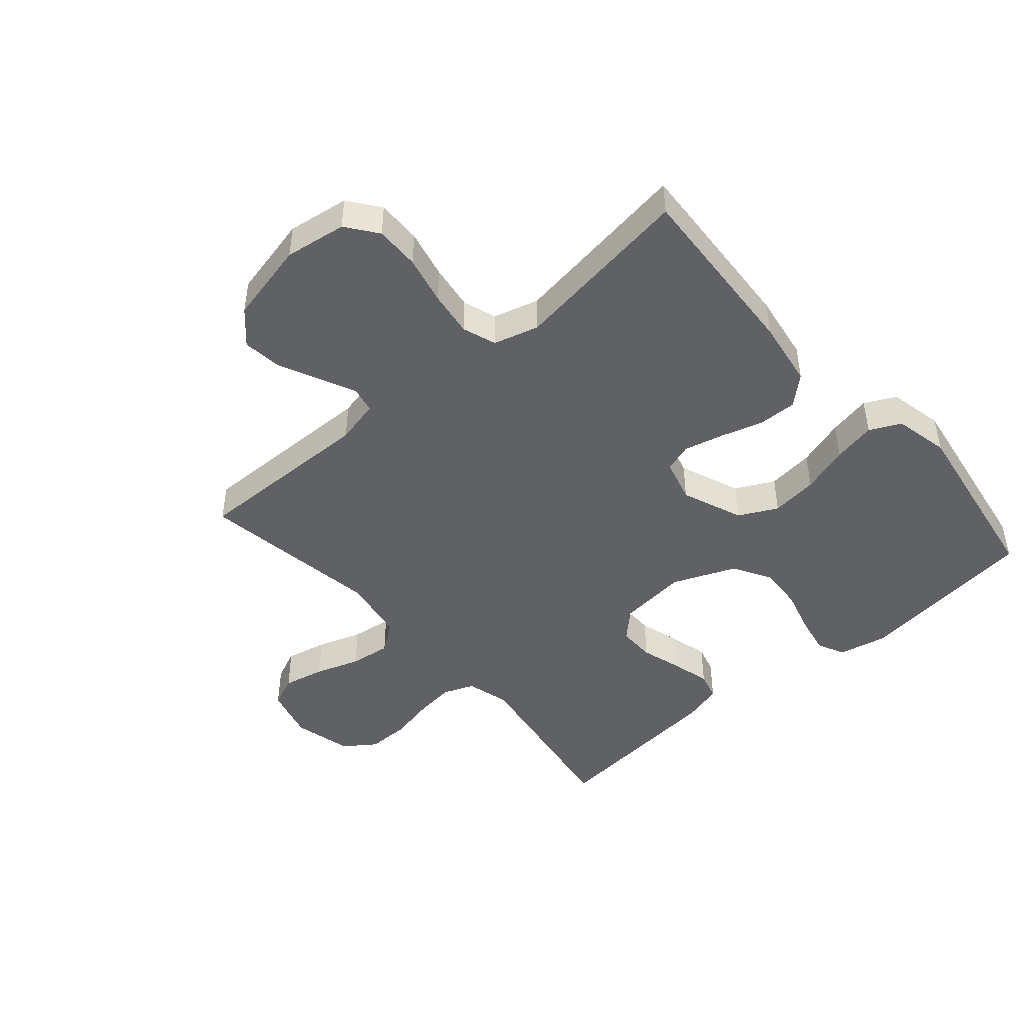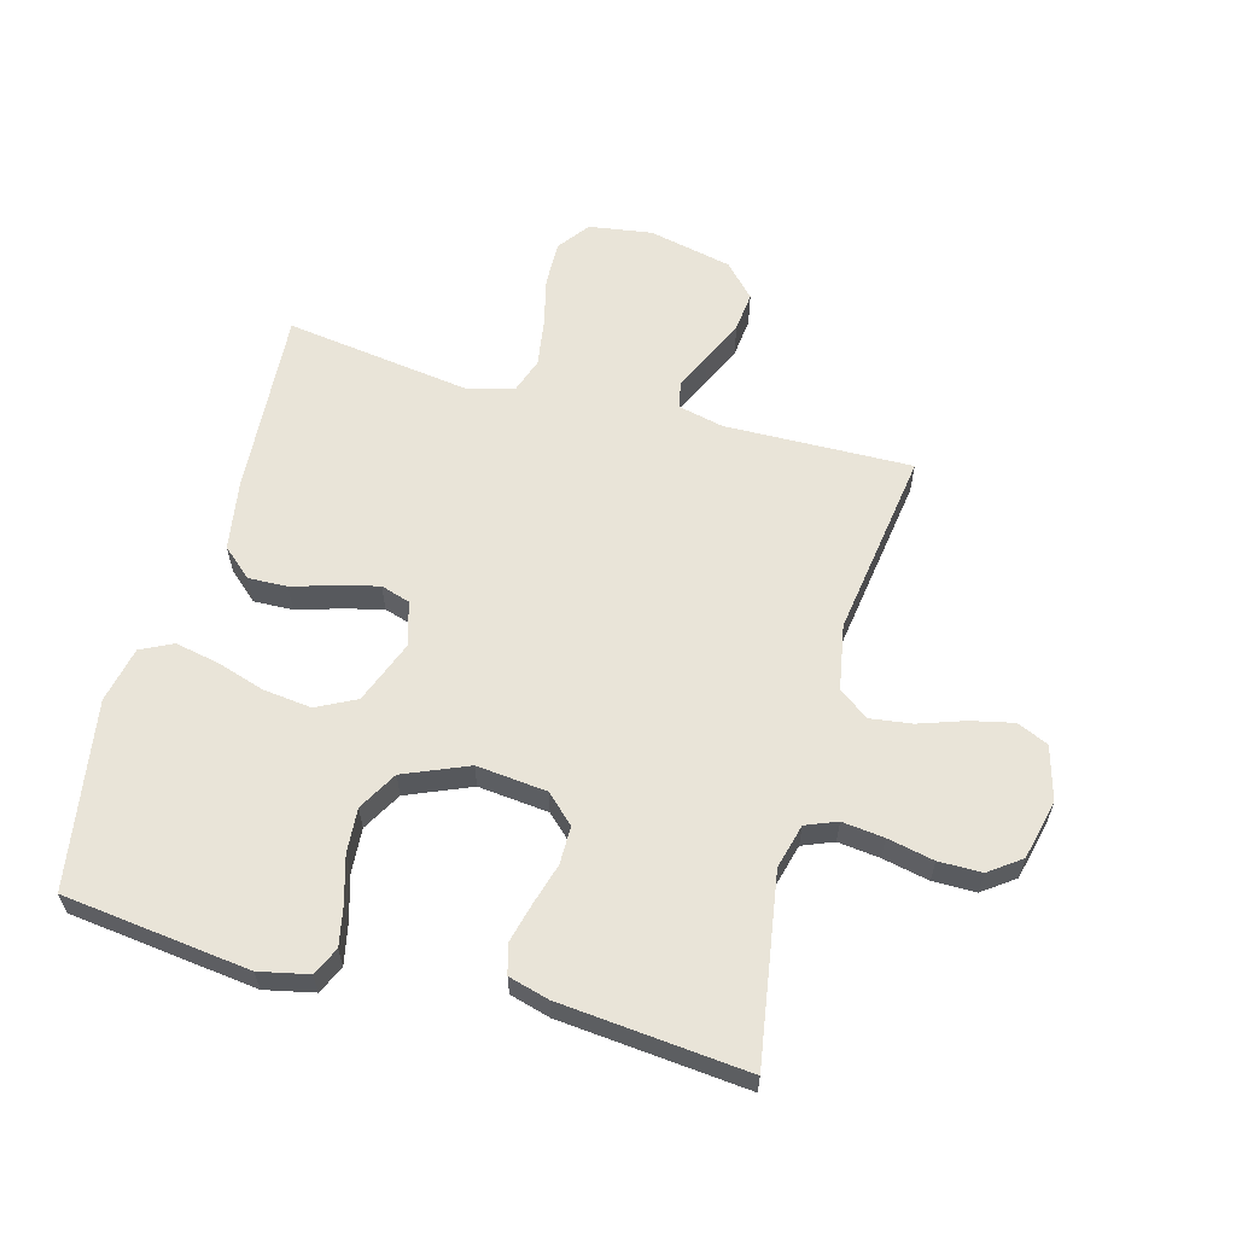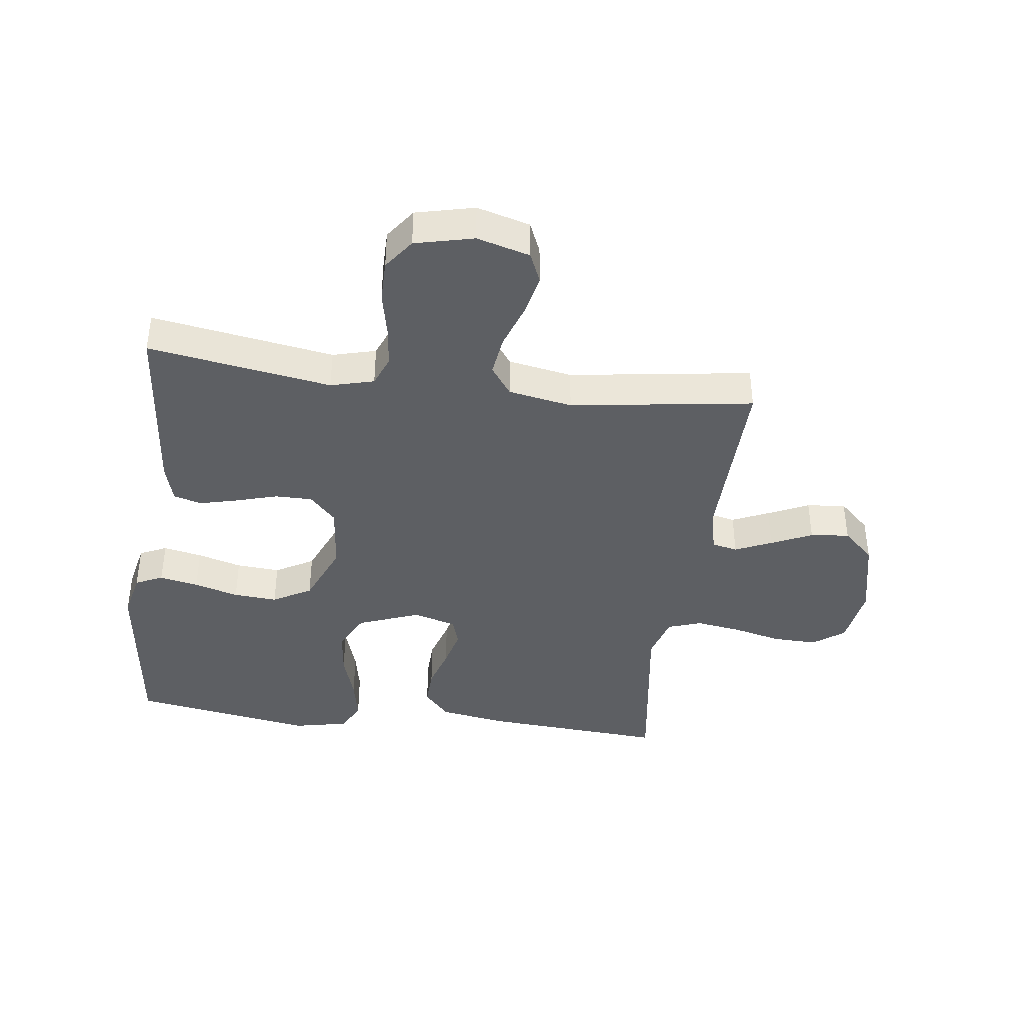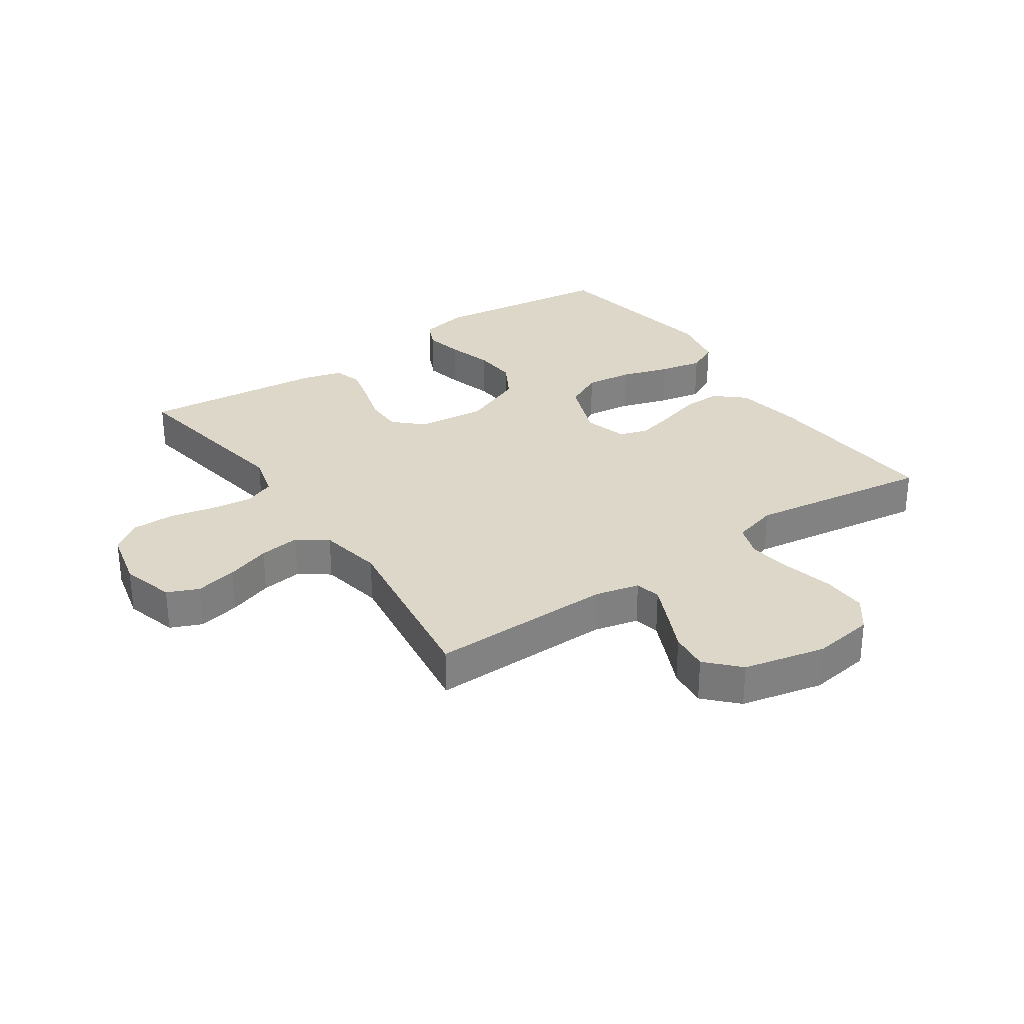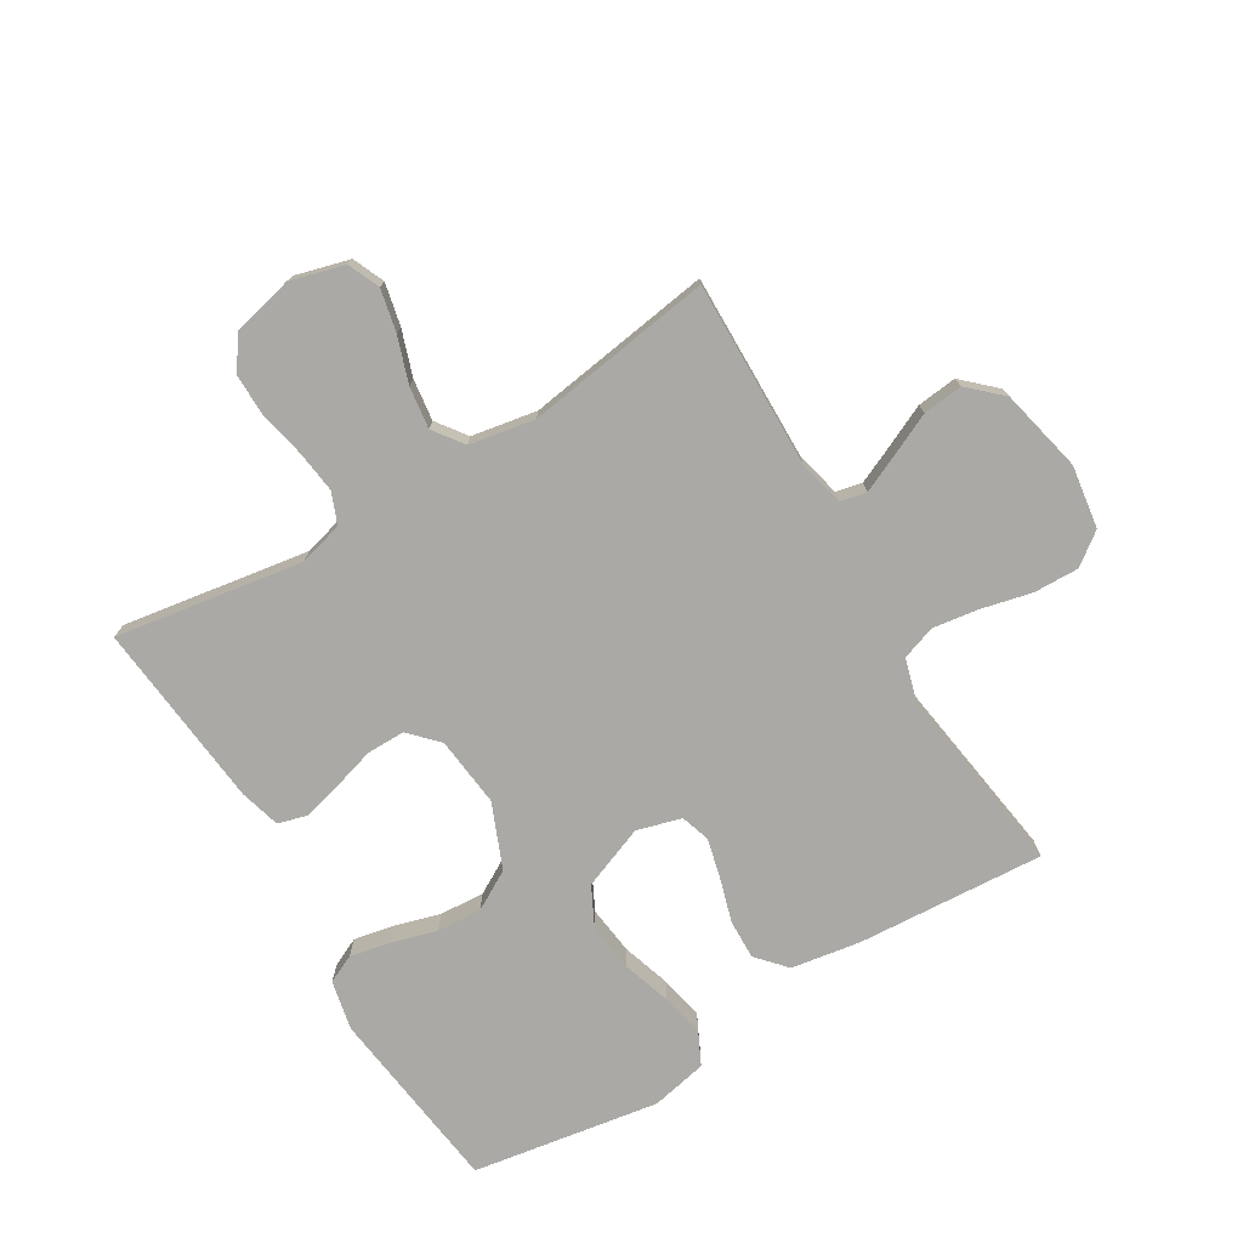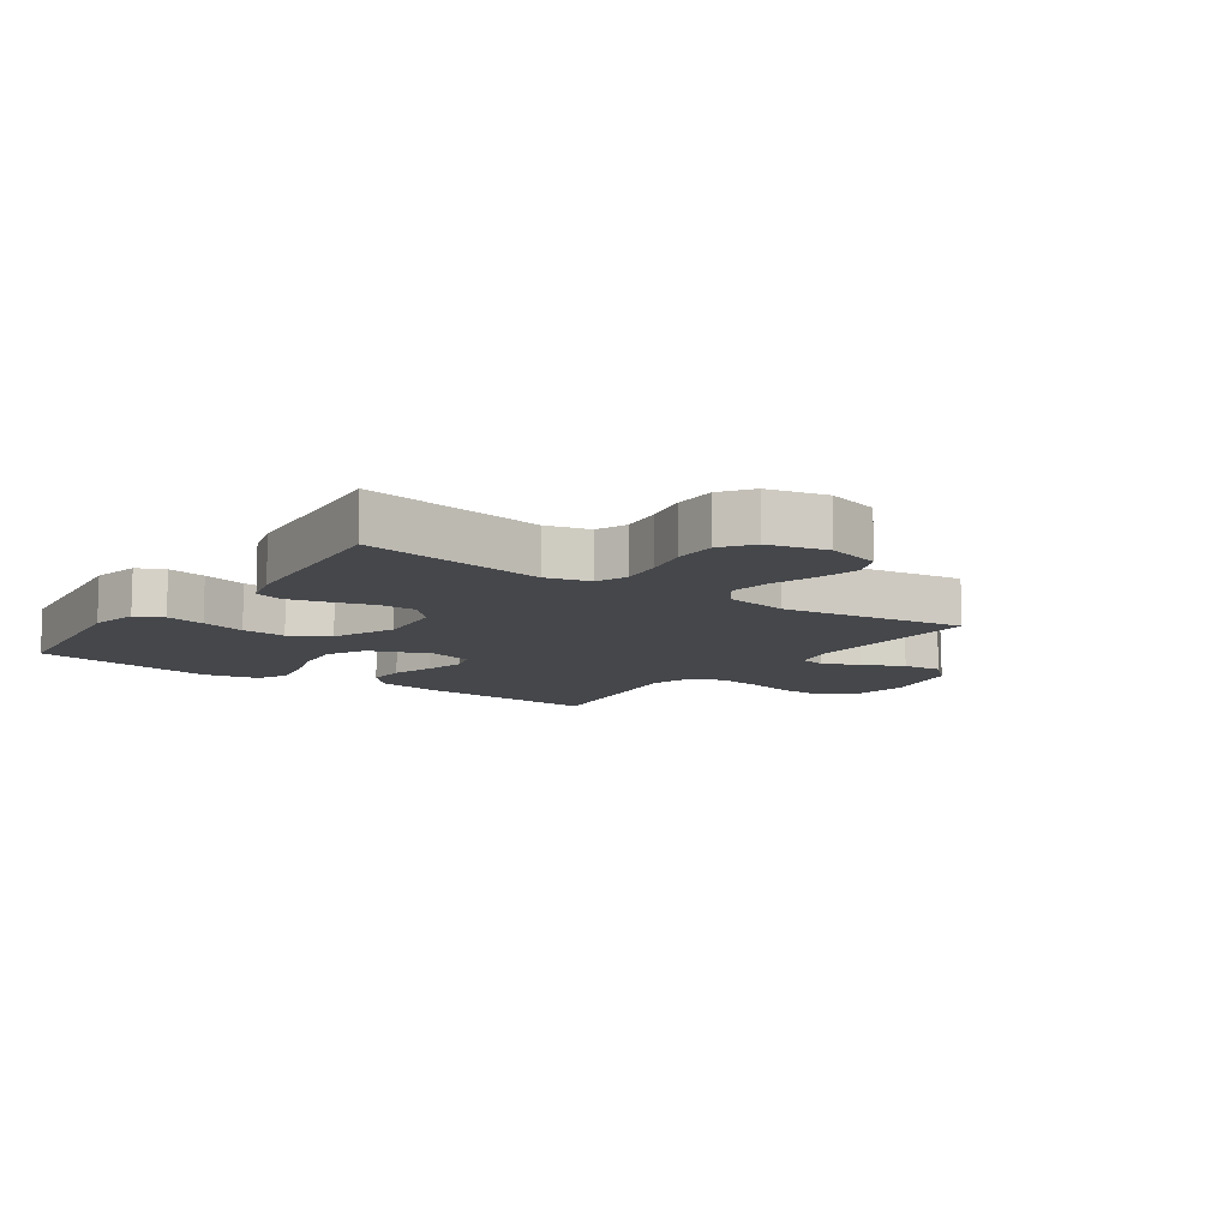
<metadata>
{"format":"obj","ext":"obj","renderer":"f3d","projection":"perspective","resolution":1024,"background":"white","views":[{"elev":-46.1,"azim":-138.8,"up":"+Y"},{"elev":60.7,"azim":15.2,"up":"+Y"},{"elev":-40.1,"azim":82.5,"up":"+Y"},{"elev":30.3,"azim":145.5,"up":"+Y"},{"elev":-75.4,"azim":121.1,"up":"+Y"},{"elev":-10.3,"azim":54.9,"up":"+Y"}]}
</metadata>
<code>
v -0.5 0.07 -0.5
v -0.48 0.07 -0.2
v -0.462 0.07 -0.089
v -0.415 0.07 -0.047
v -0.352 0.07 -0.049
v -0.282 0.07 -0.07
v -0.218 0.07 -0.086
v -0.171 0.07 -0.071
v -0.151 0.07 0
v -0.19 0.07 0.101
v -0.253 0.07 0.133
v -0.33 0.07 0.124
v -0.409 0.07 0.099
v -0.479 0.07 0.085
v -0.53 0.07 0.11
v -0.549 0.07 0.2
v -0.5 0.07 0.5
v -0.2 0.07 0.537
v -0.121 0.07 0.52
v -0.1 0.07 0.475
v -0.113 0.07 0.411
v -0.134 0.07 0.338
v -0.139 0.07 0.266
v -0.103 0.07 0.203
v 0 0.07 0.16
v 0.113 0.07 0.172
v 0.158 0.07 0.215
v 0.158 0.07 0.276
v 0.138 0.07 0.344
v 0.122 0.07 0.407
v 0.135 0.07 0.453
v 0.2 0.07 0.471
v 0.5 0.07 0.5
v 0.452 0.07 0.2
v 0.471 0.07 0.129
v 0.521 0.07 0.109
v 0.588 0.07 0.117
v 0.663 0.07 0.133
v 0.732 0.07 0.133
v 0.783 0.07 0.096
v 0.806 0.07 0
v 0.782 0.07 -0.087
v 0.731 0.07 -0.109
v 0.663 0.07 -0.094
v 0.59 0.07 -0.069
v 0.523 0.07 -0.06
v 0.475 0.07 -0.095
v 0.456 0.07 -0.2
v 0.5 0.07 -0.5
v 0.2 0.07 -0.494
v 0.127 0.07 -0.511
v 0.118 0.07 -0.553
v 0.145 0.07 -0.613
v 0.176 0.07 -0.68
v 0.183 0.07 -0.744
v 0.134 0.07 -0.796
v 0 0.07 -0.826
v -0.101 0.07 -0.811
v -0.139 0.07 -0.76
v -0.137 0.07 -0.687
v -0.118 0.07 -0.607
v -0.107 0.07 -0.533
v -0.126 0.07 -0.478
v -0.2 0.07 -0.457
v -0.5 0 -0.5
v -0.48 0 -0.2
v -0.462 0 -0.089
v -0.415 0 -0.047
v -0.352 0 -0.049
v -0.282 0 -0.07
v -0.218 0 -0.086
v -0.171 0 -0.071
v -0.151 0 0
v -0.19 0 0.101
v -0.253 0 0.133
v -0.33 0 0.124
v -0.409 0 0.099
v -0.479 0 0.085
v -0.53 0 0.11
v -0.549 0 0.2
v -0.5 0 0.5
v -0.2 0 0.537
v -0.121 0 0.52
v -0.1 0 0.475
v -0.113 0 0.411
v -0.134 0 0.338
v -0.139 0 0.266
v -0.103 0 0.203
v 0 0 0.16
v 0.113 0 0.172
v 0.158 0 0.215
v 0.158 0 0.276
v 0.138 0 0.344
v 0.122 0 0.407
v 0.135 0 0.453
v 0.2 0 0.471
v 0.5 0 0.5
v 0.452 0 0.2
v 0.471 0 0.129
v 0.521 0 0.109
v 0.588 0 0.117
v 0.663 0 0.133
v 0.732 0 0.133
v 0.783 0 0.096
v 0.806 0 0
v 0.782 0 -0.087
v 0.731 0 -0.109
v 0.663 0 -0.094
v 0.59 0 -0.069
v 0.523 0 -0.06
v 0.475 0 -0.095
v 0.456 0 -0.2
v 0.5 0 -0.5
v 0.2 0 -0.494
v 0.127 0 -0.511
v 0.118 0 -0.553
v 0.145 0 -0.613
v 0.176 0 -0.68
v 0.183 0 -0.744
v 0.134 0 -0.796
v 0 0 -0.826
v -0.101 0 -0.811
v -0.139 0 -0.76
v -0.137 0 -0.687
v -0.118 0 -0.607
v -0.107 0 -0.533
v -0.126 0 -0.478
v -0.2 0 -0.457
f 59 60 61
f 58 59 61
f 57 58 61
f 56 57 61
f 55 56 61
f 54 55 61
f 53 54 61
f 52 53 61 62
f 51 52 62 63
f 48 49 50
f 51 63 64
f 50 51 64
f 48 50 64
f 47 48 64
f 43 44 45
f 42 43 45
f 41 42 45
f 40 41 45
f 39 40 45
f 38 39 45
f 37 38 45
f 36 37 45 46
f 64 1 2
f 47 64 2
f 46 47 2
f 36 46 2
f 35 36 2
f 32 33 34
f 31 32 34
f 30 31 34
f 29 30 34
f 28 29 34
f 20 21 22
f 19 20 22
f 18 19 22
f 17 18 22
f 16 17 22
f 15 16 22
f 14 15 22
f 13 14 22
f 12 13 22
f 11 12 22 23
f 10 11 23 24
f 4 5 6
f 3 4 6
f 2 3 6
f 2 6 7
f 35 2 7 8
f 27 28 34 35
f 26 27 35
f 35 8 9
f 26 35 9
f 25 26 9
f 9 10 24 25
f 125 124 123
f 125 123 122
f 125 122 121
f 125 121 120
f 125 120 119
f 125 119 118
f 125 118 117
f 126 125 117 116
f 127 126 116 115
f 114 113 112
f 128 127 115
f 128 115 114
f 128 114 112
f 128 112 111
f 109 108 107
f 109 107 106
f 109 106 105
f 109 105 104
f 109 104 103
f 109 103 102
f 109 102 101
f 110 109 101 100
f 66 65 128
f 66 128 111
f 66 111 110
f 66 110 100
f 66 100 99
f 98 97 96
f 98 96 95
f 98 95 94
f 98 94 93
f 98 93 92
f 86 85 84
f 86 84 83
f 86 83 82
f 86 82 81
f 86 81 80
f 86 80 79
f 86 79 78
f 86 78 77
f 86 77 76
f 87 86 76 75
f 88 87 75 74
f 70 69 68
f 70 68 67
f 70 67 66
f 71 70 66
f 72 71 66 99
f 99 98 92 91
f 99 91 90
f 73 72 99
f 73 99 90
f 73 90 89
f 89 88 74 73
f 1 65 66 2
f 2 66 67 3
f 3 67 68 4
f 4 68 69 5
f 5 69 70 6
f 6 70 71 7
f 7 71 72 8
f 8 72 73 9
f 9 73 74 10
f 10 74 75 11
f 11 75 76 12
f 12 76 77 13
f 13 77 78 14
f 14 78 79 15
f 15 79 80 16
f 16 80 81 17
f 17 81 82 18
f 18 82 83 19
f 19 83 84 20
f 20 84 85 21
f 21 85 86 22
f 22 86 87 23
f 23 87 88 24
f 24 88 89 25
f 25 89 90 26
f 26 90 91 27
f 27 91 92 28
f 28 92 93 29
f 29 93 94 30
f 30 94 95 31
f 31 95 96 32
f 32 96 97 33
f 33 97 98 34
f 34 98 99 35
f 35 99 100 36
f 36 100 101 37
f 37 101 102 38
f 38 102 103 39
f 39 103 104 40
f 40 104 105 41
f 41 105 106 42
f 42 106 107 43
f 43 107 108 44
f 44 108 109 45
f 45 109 110 46
f 46 110 111 47
f 47 111 112 48
f 48 112 113 49
f 49 113 114 50
f 50 114 115 51
f 51 115 116 52
f 52 116 117 53
f 53 117 118 54
f 54 118 119 55
f 55 119 120 56
f 56 120 121 57
f 57 121 122 58
f 58 122 123 59
f 59 123 124 60
f 60 124 125 61
f 61 125 126 62
f 62 126 127 63
f 63 127 128 64
f 64 128 65 1

</code>
